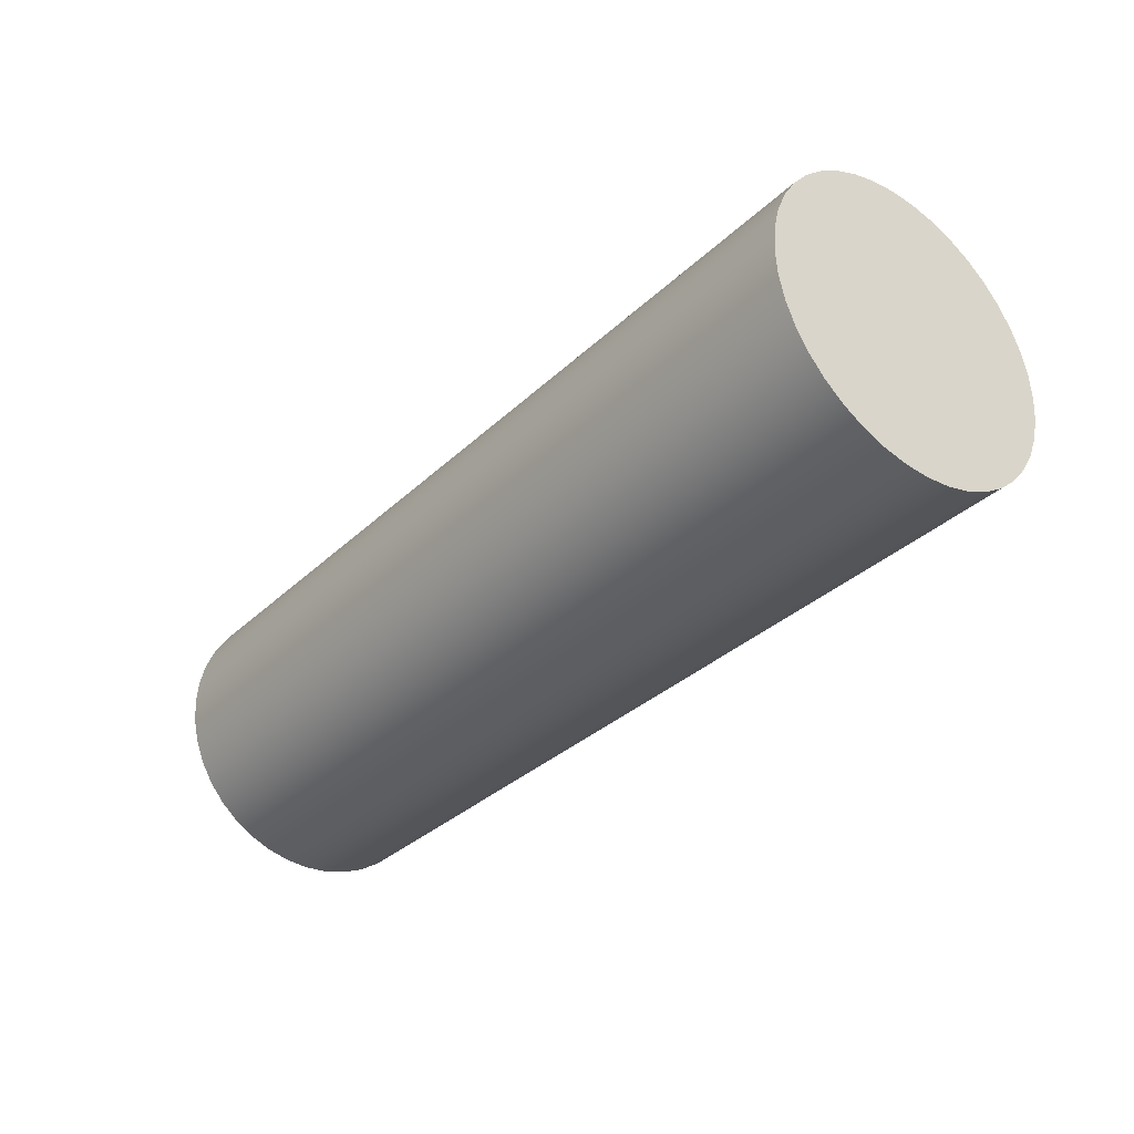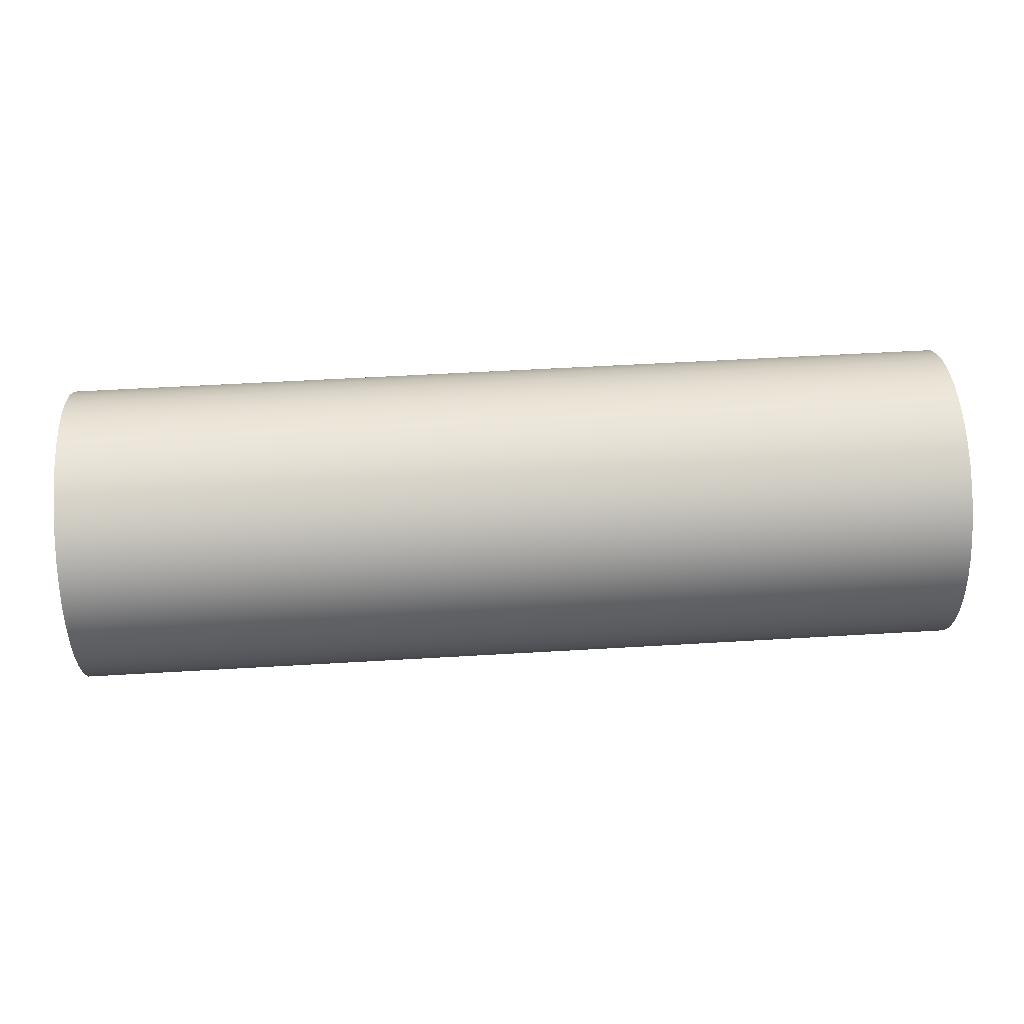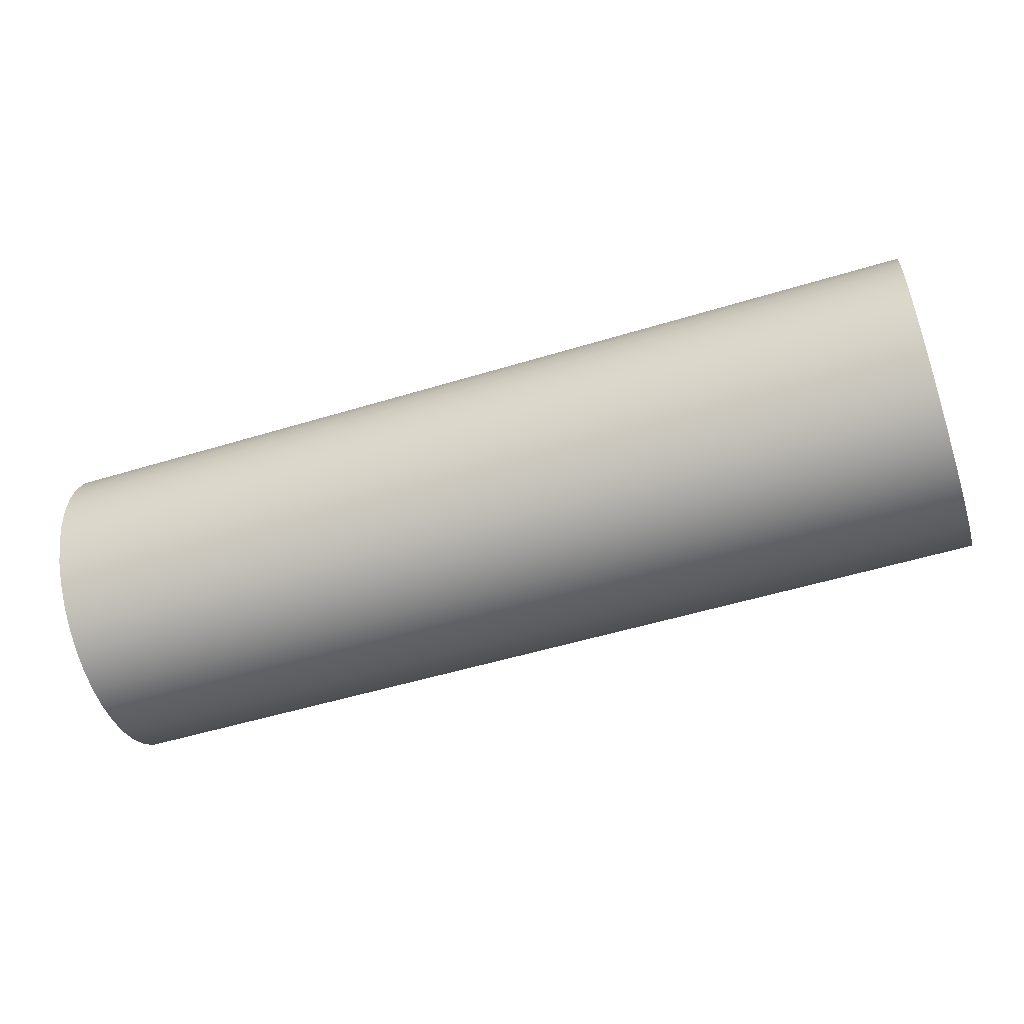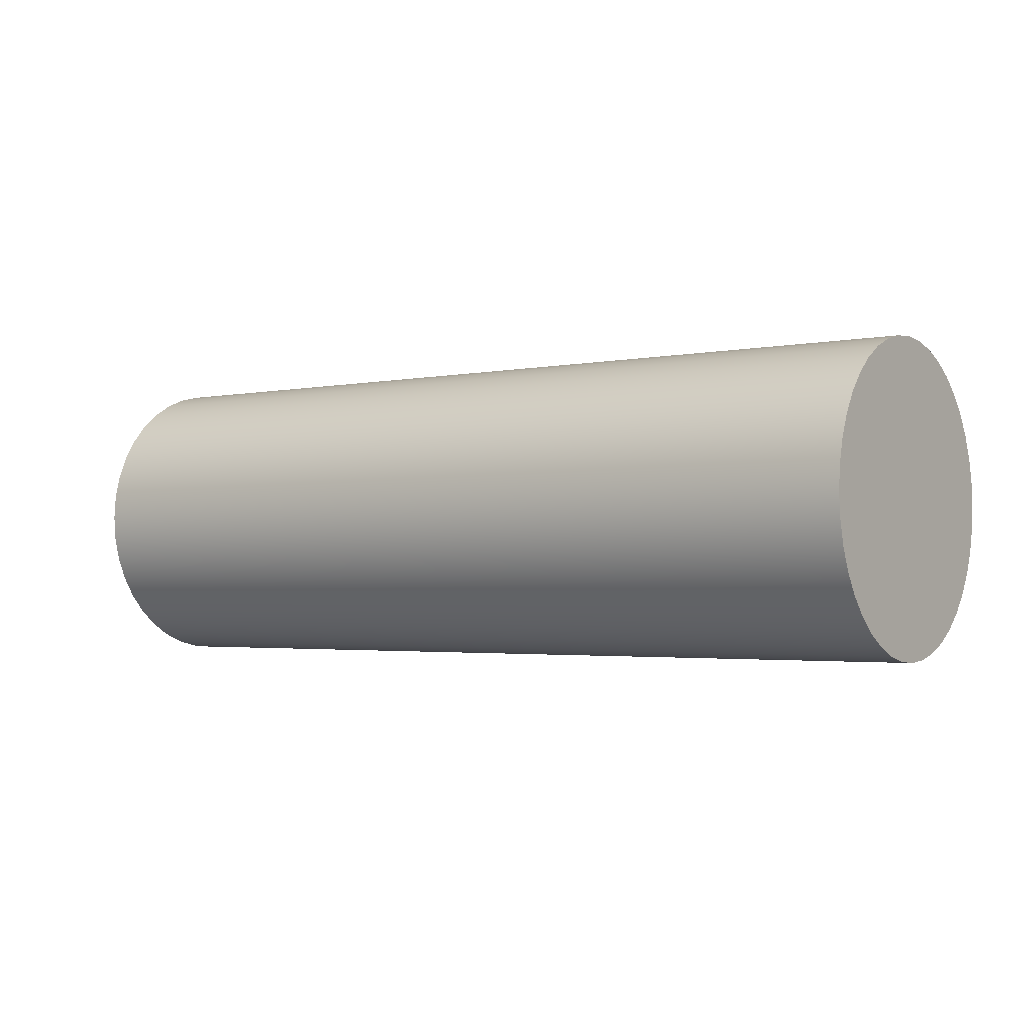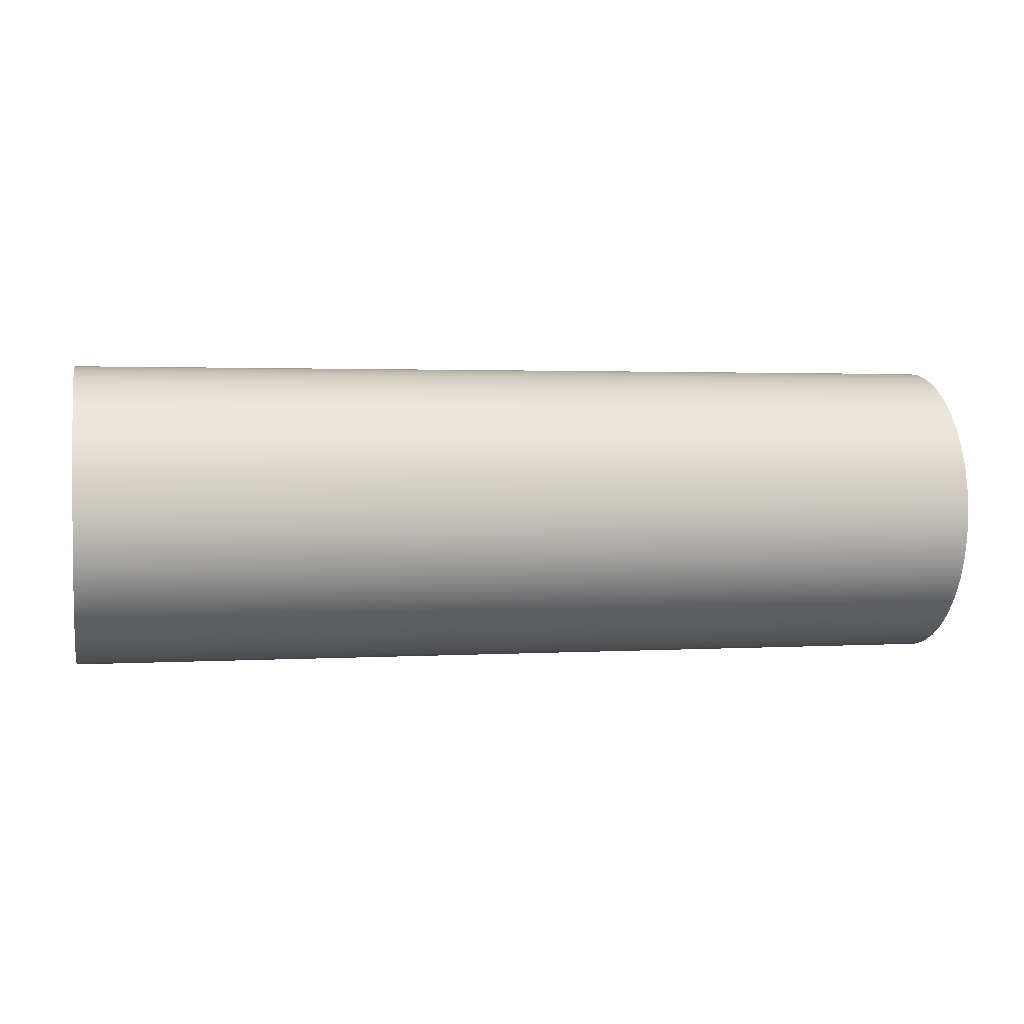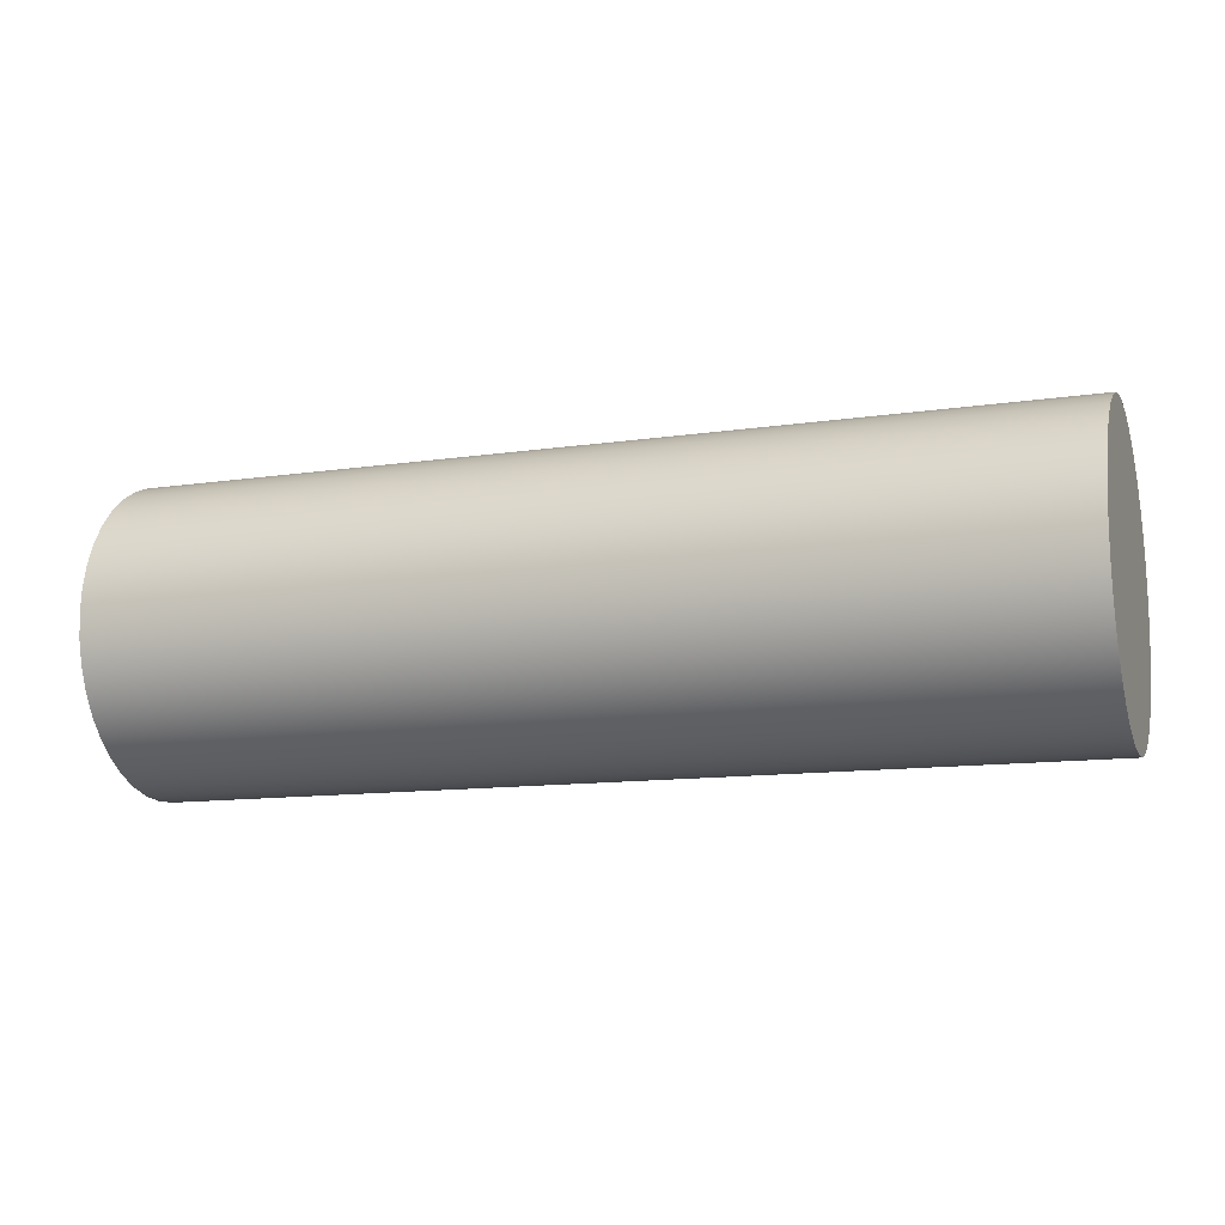
<metadata>
{"format":"obj","ext":"obj","renderer":"f3d","projection":"perspective","resolution":1024,"background":"white","views":[{"elev":-33.3,"azim":-128.2,"up":"+Y"},{"elev":54.6,"azim":-3.6,"up":"+Y"},{"elev":-51.8,"azim":-161.7,"up":"+Y"},{"elev":-2.6,"azim":-144.3,"up":"+Y"},{"elev":2.0,"azim":-12.3,"up":"+Z"},{"elev":-12.1,"azim":-160.8,"up":"+Y"}]}
</metadata>
<code>
v 3.6 -7.348e-17 0.6
v 3.6 -0.09386 0.5926
v 3.6 -0.1854 0.5706
v 3.6 -0.2724 0.5346
v 3.6 -0.3527 0.4854
v 3.6 -0.4243 0.4243
v 3.6 -0.4854 0.3527
v 3.6 -0.5346 0.2724
v 3.6 -0.5706 0.1854
v 3.6 -0.5926 0.09386
v 3.6 -0.6 -3.674e-17
v 3.6 -0.5926 -0.09386
v 3.6 -0.5706 -0.1854
v 3.6 -0.5346 -0.2724
v 3.6 -0.4854 -0.3527
v 3.6 -0.4243 -0.4243
v 3.6 -0.3527 -0.4854
v 3.6 -0.2724 -0.5346
v 3.6 -0.1854 -0.5706
v 3.6 -0.09386 -0.5926
v 3.6 0 -0.6
v 3.6 0.09386 -0.5926
v 3.6 0.1854 -0.5706
v 3.6 0.2724 -0.5346
v 3.6 0.3527 -0.4854
v 3.6 0.4243 -0.4243
v 3.6 0.4854 -0.3527
v 3.6 0.5346 -0.2724
v 3.6 0.5706 -0.1854
v 3.6 0.5926 -0.09386
v 3.6 0.6 -3.674e-17
v 3.6 0.5926 0.09386
v 3.6 0.5706 0.1854
v 3.6 0.5346 0.2724
v 3.6 0.4854 0.3527
v 3.6 0.4243 0.4243
v 3.6 0.3527 0.4854
v 3.6 0.2724 0.5346
v 3.6 0.1854 0.5706
v 3.6 0.09386 0.5926
v 3.6 -7.348e-17 0.6
v 3.6 0.09386 0.5926
v 3.6 0.1854 0.5706
v 3.6 0.2724 0.5346
v 3.6 0.3527 0.4854
v 3.6 0.4243 0.4243
v 3.6 0.4854 0.3527
v 3.6 0.5346 0.2724
v 3.6 0.5706 0.1854
v 3.6 0.5926 0.09386
v 3.6 0.6 -3.674e-17
v 3.6 0.5926 -0.09386
v 3.6 0.5706 -0.1854
v 3.6 0.5346 -0.2724
v 3.6 0.4854 -0.3527
v 3.6 0.4243 -0.4243
v 3.6 0.3527 -0.4854
v 3.6 0.2724 -0.5346
v 3.6 0.1854 -0.5706
v 3.6 0.09386 -0.5926
v 3.6 0 -0.6
v 3.6 -0.09386 -0.5926
v 3.6 -0.1854 -0.5706
v 3.6 -0.2724 -0.5346
v 3.6 -0.3527 -0.4854
v 3.6 -0.4243 -0.4243
v 3.6 -0.4854 -0.3527
v 3.6 -0.5346 -0.2724
v 3.6 -0.5706 -0.1854
v 3.6 -0.5926 -0.09386
v 3.6 -0.6 -3.674e-17
v 3.6 -0.5926 0.09386
v 3.6 -0.5706 0.1854
v 3.6 -0.5346 0.2724
v 3.6 -0.4854 0.3527
v 3.6 -0.4243 0.4243
v 3.6 -0.3527 0.4854
v 3.6 -0.2724 0.5346
v 3.6 -0.1854 0.5706
v 3.6 -0.09386 0.5926
v 0 -7.348e-17 0.6
v 0 -0.09386 0.5926
v 0 -0.1854 0.5706
v 0 -0.2724 0.5346
v 0 -0.3527 0.4854
v 0 -0.4243 0.4243
v 0 -0.4854 0.3527
v 0 -0.5346 0.2724
v 0 -0.5706 0.1854
v 0 -0.5926 0.09386
v 0 -0.6 -3.674e-17
v 0 -0.5926 -0.09386
v 0 -0.5706 -0.1854
v 0 -0.5346 -0.2724
v 0 -0.4854 -0.3527
v 0 -0.4243 -0.4243
v 0 -0.3527 -0.4854
v 0 -0.2724 -0.5346
v 0 -0.1854 -0.5706
v 0 -0.09386 -0.5926
v 0 0 -0.6
v 0 0.09386 -0.5926
v 0 0.1854 -0.5706
v 0 0.2724 -0.5346
v 0 0.3527 -0.4854
v 0 0.4243 -0.4243
v 0 0.4854 -0.3527
v 0 0.5346 -0.2724
v 0 0.5706 -0.1854
v 0 0.5926 -0.09386
v 0 0.6 -3.674e-17
v 0 0.5926 0.09386
v 0 0.5706 0.1854
v 0 0.5346 0.2724
v 0 0.4854 0.3527
v 0 0.4243 0.4243
v 0 0.3527 0.4854
v 0 0.2724 0.5346
v 0 0.1854 0.5706
v 0 0.09386 0.5926
v 0 -7.348e-17 0.6
v 3.6 -7.348e-17 0.6
v 0 -7.348e-17 0.6
v 0 0.09386 0.5926
v 0 0.1854 0.5706
v 0 0.2724 0.5346
v 0 0.3527 0.4854
v 0 0.4243 0.4243
v 0 0.4854 0.3527
v 0 0.5346 0.2724
v 0 0.5706 0.1854
v 0 0.5926 0.09386
v 0 0.6 -3.674e-17
v 0 0.5926 -0.09386
v 0 0.5706 -0.1854
v 0 0.5346 -0.2724
v 0 0.4854 -0.3527
v 0 0.4243 -0.4243
v 0 0.3527 -0.4854
v 0 0.2724 -0.5346
v 0 0.1854 -0.5706
v 0 0.09386 -0.5926
v 0 0 -0.6
v 0 -0.09386 -0.5926
v 0 -0.1854 -0.5706
v 0 -0.2724 -0.5346
v 0 -0.3527 -0.4854
v 0 -0.4243 -0.4243
v 0 -0.4854 -0.3527
v 0 -0.5346 -0.2724
v 0 -0.5706 -0.1854
v 0 -0.5926 -0.09386
v 0 -0.6 -3.674e-17
v 0 -0.5926 0.09386
v 0 -0.5706 0.1854
v 0 -0.5346 0.2724
v 0 -0.4854 0.3527
v 0 -0.4243 0.4243
v 0 -0.3527 0.4854
v 0 -0.2724 0.5346
v 0 -0.1854 0.5706
v 0 -0.09386 0.5926
g 7a23f7d8-e30a-11ea-bd69-54bf646e7e1f
f 2 20 1
f 1 20 21
f 1 21 40
f 40 21 22
f 40 22 39
f 39 22 23
f 39 23 38
f 38 23 24
f 38 24 37
f 37 24 25
f 37 25 36
f 36 25 26
f 36 26 35
f 35 26 27
f 35 27 34
f 34 27 28
f 34 28 33
f 33 28 29
f 33 29 32
f 32 29 30
f 32 30 31
f 20 2 19
f 19 2 3
f 19 3 18
f 18 3 4
f 18 4 17
f 17 4 5
f 17 5 16
f 16 5 6
f 16 6 15
f 15 6 7
f 15 7 14
f 14 7 8
f 14 8 13
f 13 8 9
f 13 9 12
f 12 9 10
f 12 10 11
g 799466f4-e30a-11ea-817a-54bf646e7e1f
f 42 120 41
f 41 120 121
f 122 81 80
f 80 81 82
f 80 82 83
f 42 43 120
f 120 43 119
f 119 43 44
f 119 44 118
f 118 44 45
f 118 45 117
f 117 45 46
f 117 46 116
f 116 46 47
f 116 47 115
f 115 47 48
f 115 48 114
f 114 48 49
f 114 49 113
f 113 49 50
f 113 50 112
f 112 50 51
f 112 51 111
f 111 51 52
f 111 52 110
f 110 52 53
f 110 53 109
f 109 53 54
f 109 54 108
f 108 54 55
f 108 55 107
f 107 55 56
f 107 56 106
f 106 56 57
f 106 57 105
f 105 57 58
f 105 58 104
f 104 58 59
f 104 59 103
f 103 59 60
f 103 60 102
f 102 60 61
f 102 61 101
f 101 61 62
f 101 62 100
f 100 62 63
f 100 63 99
f 99 63 64
f 99 64 98
f 98 64 65
f 98 65 97
f 97 65 66
f 97 66 96
f 96 66 67
f 96 67 95
f 95 67 68
f 95 68 94
f 94 68 69
f 94 69 93
f 93 69 70
f 93 70 92
f 92 70 71
f 92 71 91
f 91 71 72
f 91 72 90
f 90 72 73
f 90 73 89
f 89 73 74
f 89 74 88
f 88 74 75
f 88 75 87
f 87 75 76
f 87 76 86
f 86 76 77
f 86 77 85
f 85 77 78
f 85 78 84
f 84 78 79
f 84 79 83
f 83 79 80
g 79a2e564-e30a-11ea-ac76-54bf646e7e1f
f 124 142 123
f 123 142 143
f 123 143 162
f 162 143 144
f 162 144 161
f 161 144 145
f 161 145 160
f 160 145 146
f 160 146 159
f 159 146 147
f 159 147 158
f 158 147 148
f 158 148 157
f 157 148 149
f 157 149 156
f 156 149 150
f 156 150 155
f 155 150 151
f 155 151 154
f 154 151 152
f 154 152 153
f 142 124 141
f 141 124 125
f 141 125 140
f 140 125 126
f 140 126 139
f 139 126 127
f 139 127 138
f 138 127 128
f 138 128 137
f 137 128 129
f 137 129 136
f 136 129 130
f 136 130 135
f 135 130 131
f 135 131 134
f 134 131 132
f 134 132 133

</code>
